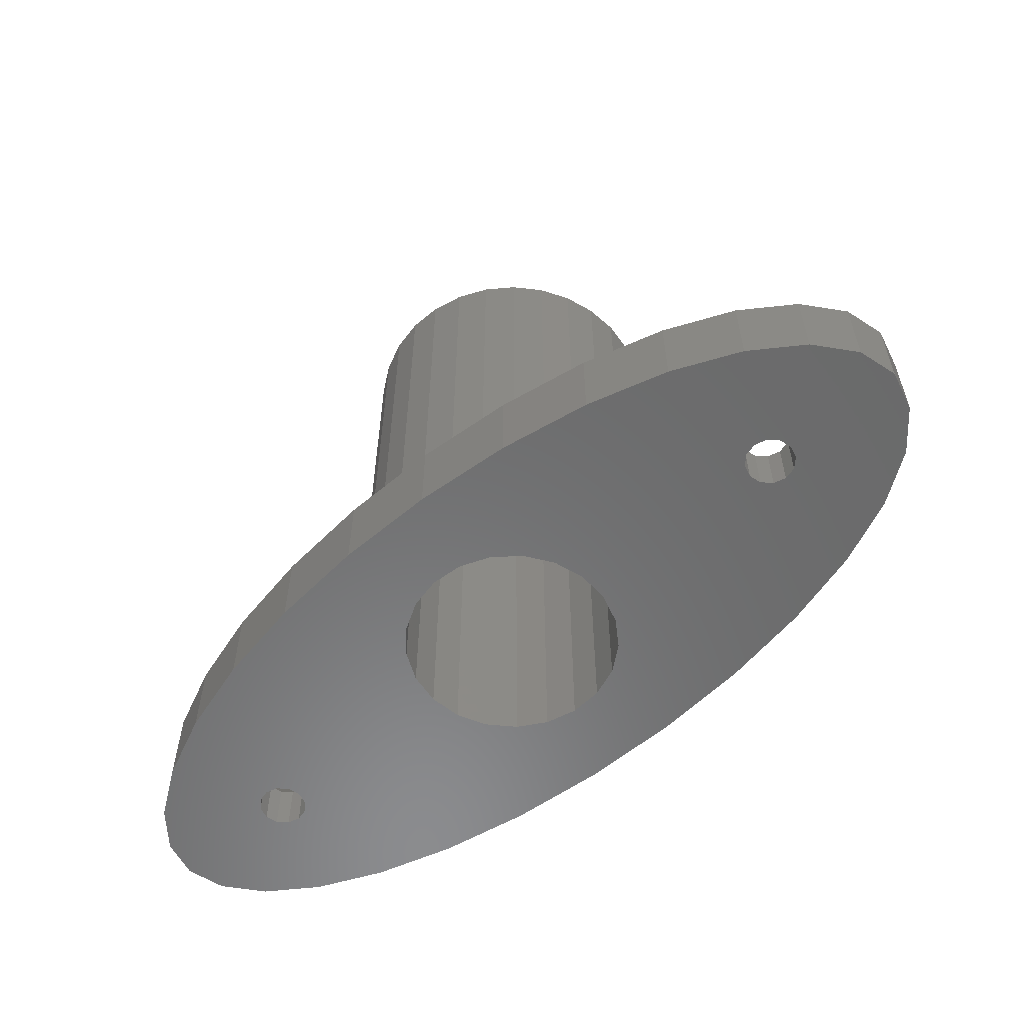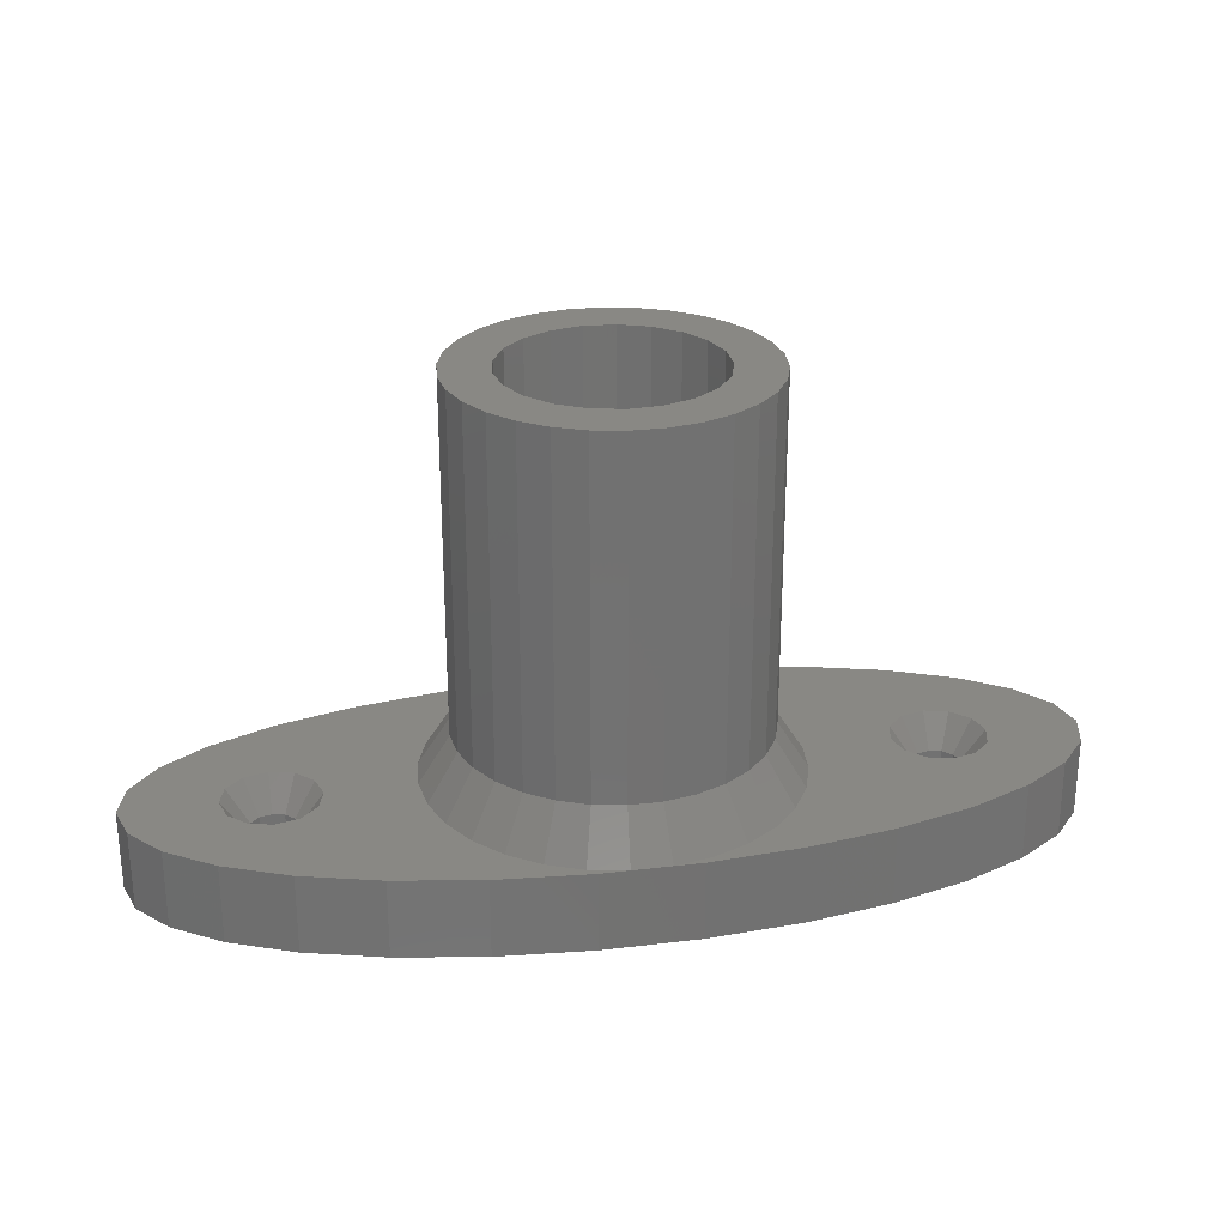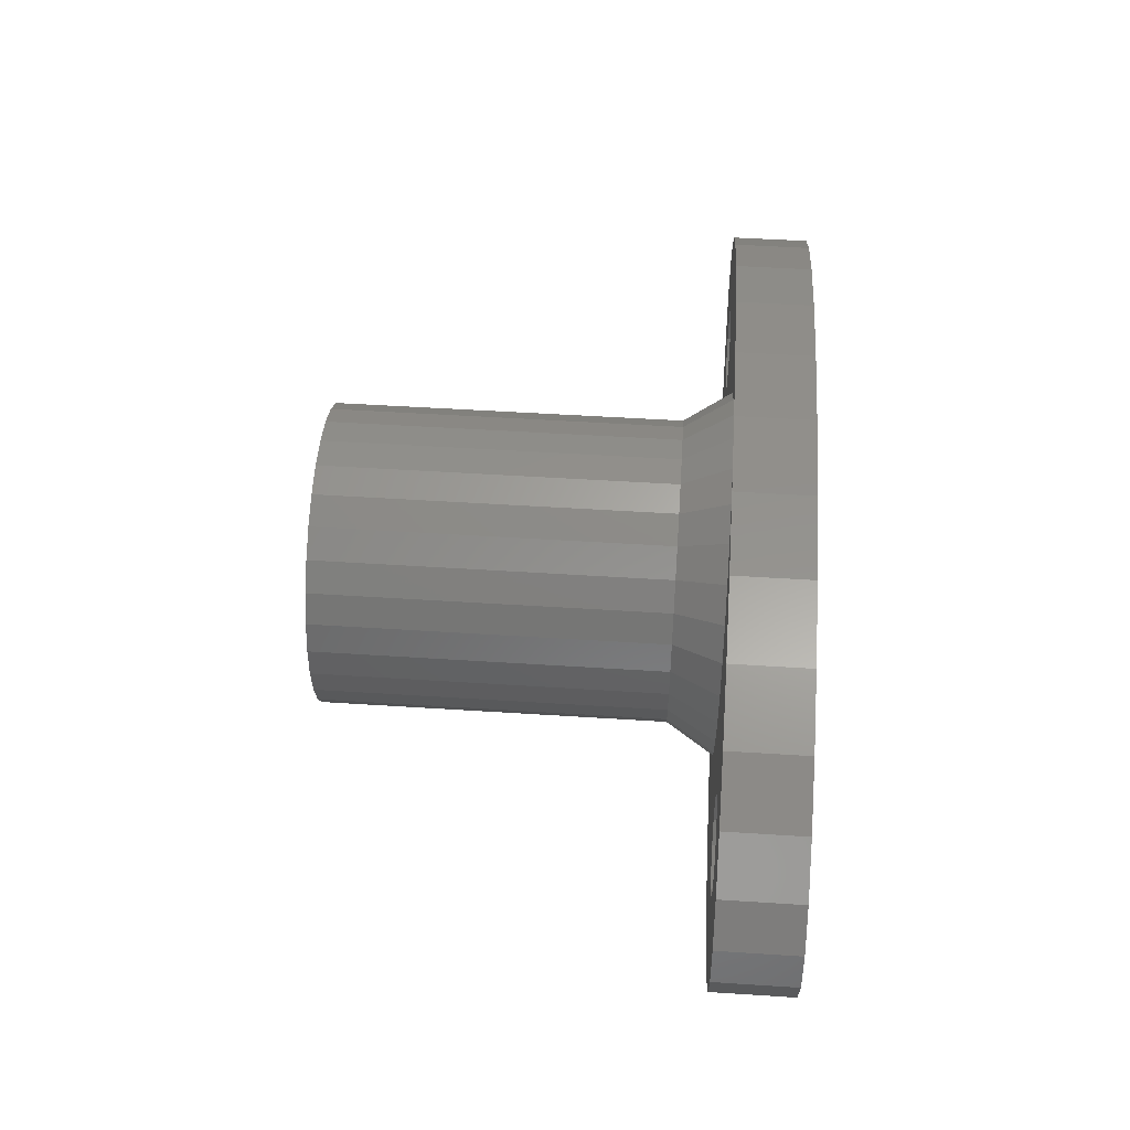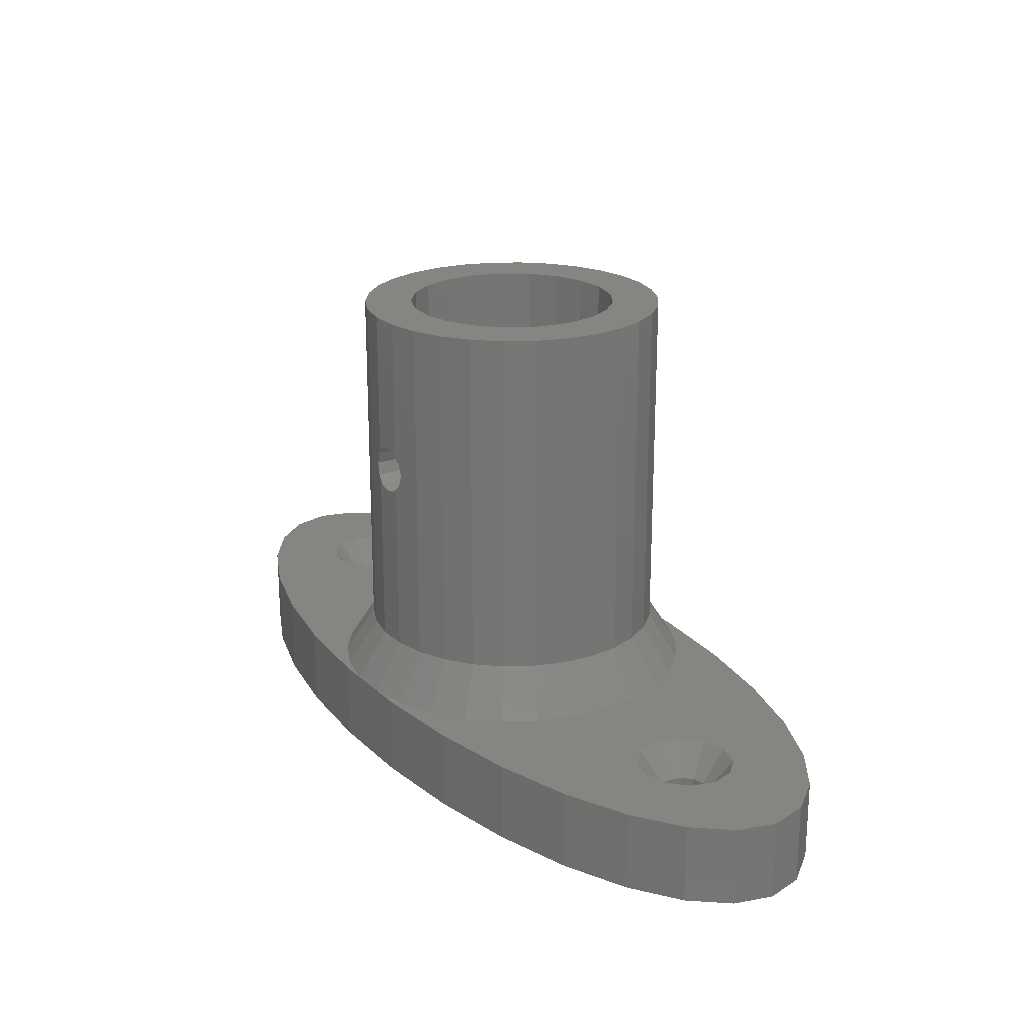
<metadata>
{"format":"stl","ext":"stl","renderer":"f3d","projection":"perspective","resolution":1024,"background":"white","views":[{"elev":-57.1,"azim":-138.7,"up":"+Z"},{"elev":26.3,"azim":169.2,"up":"+Z"},{"elev":51.2,"azim":94.0,"up":"+Y"},{"elev":21.7,"azim":57.4,"up":"+Z"}]}
</metadata>
<code>
# stl→obj: 296 verts, 604 faces
v 26.31 4.686 0
v 23.3 6.771 5
v 26.31 4.686 5
v 23.3 6.771 0
v 19.27 8.561 5
v 19.27 8.561 0
v -8.9 10.96 0
v -14.4 9.977 5
v -8.9 10.96 5
v -14.4 9.977 0
v 28.17 -2.395 5
v 28.8 0 0
v 28.8 0 5
v 28.17 -2.395 0
v 14.4 9.977 5
v 14.4 9.977 0
v 3.01 11.46 0
v 1.204 11.46 5
v 3.01 11.46 5
v -1.204 11.46 5
v -3.01 11.46 0
v -3.01 11.46 5
v 8.9 10.96 5
v 8.9 10.96 0
v -28.8 0 0
v -28.17 2.395 5
v -28.17 2.395 0
v -28.8 0 5
v -23.3 6.771 0
v -26.31 4.686 5
v -23.3 6.771 5
v -26.31 4.686 0
v -19.27 8.561 5
v -19.27 8.561 0
v 28.17 2.395 0
v 28.17 2.395 5
v 26.31 -4.686 5
v 26.31 -4.686 0
v -26.31 -4.686 0
v -23.3 -6.771 5
v -26.31 -4.686 5
v -23.3 -6.771 0
v 14.4 -9.977 0
v 19.27 -8.561 5
v 14.4 -9.977 5
v 19.27 -8.561 0
v 17.4 -1.5 5
v 10.52 -4.686 5
v 18.5 -2.598 5
v 9.32 -6.771 5
v 8.9 -10.96 5
v 7.708 -8.561 5
v 5.76 -9.977 5
v 3.56 -10.96 5
v 3.01 -11.46 5
v 1.204 -11.46 5
v 23 0 5
v 22.6 1.5 5
v 21.5 2.598 5
v 22.6 -1.5 5
v 20 3 5
v 18.5 2.598 5
v 10.52 4.686 5
v 17.4 1.5 5
v 21.5 -2.598 5
v 23.3 -6.771 5
v 20 -3 5
v 11.27 -2.395 5
v 17 0 5
v 11.52 0 5
v 11.27 2.395 5
v 9.32 6.771 5
v 7.708 8.561 5
v 5.76 9.977 5
v 3.56 10.96 5
v -3.56 10.96 5
v -5.76 9.977 5
v -7.708 8.561 5
v -9.32 6.771 5
v -10.52 4.686 5
v -17.4 1.5 5
v -18.5 2.598 5
v -3.56 -10.96 5
v -3.01 -11.46 5
v -1.204 -11.46 5
v -8.9 -10.96 5
v -5.76 -9.977 5
v -7.708 -8.561 5
v -9.32 -6.771 5
v -14.4 -9.977 5
v -10.52 -4.686 5
v -17.4 -1.5 5
v -11.27 -2.395 5
v -17 0 5
v -11.27 2.395 5
v -11.52 0 5
v -20 3 5
v -21.5 2.598 5
v -22.6 1.5 5
v -18.5 -2.598 5
v -19.27 -8.561 5
v -20 -3 5
v -21.5 -2.598 5
v -22.6 -1.5 5
v -28.17 -2.395 5
v -23 0 5
v 23.3 -6.771 0
v -28.17 -2.395 0
v 3.01 -11.46 0
v 8.9 -10.96 0
v -8.9 -10.96 0
v -3.01 -11.46 0
v -6.526 0.9837 0
v -18.7 0.75 0
v -19.25 1.299 0
v -20 1.5 0
v -20.75 1.299 0
v -21.3 0.75 0
v -21.5 0 0
v -21.3 -0.75 0
v 5.453 3.718 0
v 6.307 1.945 0
v 4.115 5.16 0
v 2.411 6.144 0
v 0.4932 6.582 0
v -1.469 6.435 0
v -3.3 5.716 0
v -4.838 4.489 0
v -5.946 2.864 0
v -18.7 -0.75 0
v -6.526 -0.9837 0
v -14.4 -9.977 0
v -18.5 0 0
v -19.25 -1.299 0
v -19.27 -8.561 0
v -20 -1.5 0
v -20.75 -1.299 0
v 21.5 0 0
v 21.3 -0.75 0
v 20.75 -1.299 0
v 21.3 0.75 0
v 20 -1.5 0
v 19.25 -1.299 0
v 18.7 -0.75 0
v 6.307 -1.945 0
v 20.75 1.299 0
v 20 1.5 0
v 19.25 1.299 0
v 18.7 0.75 0
v 18.5 0 0
v 6.6 0 0
v 5.453 -3.718 0
v 4.115 -5.16 0
v 2.411 -6.144 0
v 0.4932 -6.582 0
v -1.469 -6.435 0
v -3.3 -5.716 0
v -4.838 -4.489 0
v -5.946 -2.864 0
v 9.39 1.996 8
v 9.6 0 8
v 6.424 7.134 8
v 4.8 8.314 8
v -6.424 -7.134 8
v 8.77 -3.905 8
v 7.767 -5.643 8
v -4.8 8.314 8
v 7.767 5.643 8
v -9.39 -1.996 8
v 6.424 -7.134 8
v 4.8 -8.314 8
v 1.003 -9.547 8
v 9.39 -1.996 8
v -9.39 1.996 8
v -9.6 0 8
v 8.77 3.905 8
v -1.003 9.547 8
v 1.003 9.547 8
v -8.77 -3.905 8
v -7.767 -5.643 8
v 2.967 -9.13 8
v -7.767 5.643 8
v -8.77 3.905 8
v 2.967 9.13 8
v -4.8 -8.314 8
v -1.003 -9.547 8
v -2.967 -9.13 8
v -6.424 7.134 8
v -2.967 9.13 8
v 9.6 0 30
v 9.39 1.996 30
v -9.39 1.996 30
v -9.6 0 30
v -1.003 9.547 30
v 1.003 9.547 30
v 7.767 5.643 30
v 6.424 7.134 30
v -6.424 7.134 30
v -7.767 5.643 30
v 6.6 0 30
v 6.307 1.945 30
v 8.77 3.905 30
v 9.39 -1.996 30
v 5.453 3.718 30
v 6.307 -1.945 30
v 8.77 -3.905 30
v 4.115 5.16 30
v 4.8 8.314 30
v 2.411 6.144 30
v 2.967 9.13 30
v 0.4932 6.582 30
v -1.469 6.435 30
v -2.967 9.13 30
v -3.3 5.716 30
v -4.8 8.314 30
v -4.838 4.489 30
v -5.946 2.864 30
v -8.77 3.905 30
v 5.453 -3.718 30
v 7.767 -5.643 30
v 6.424 -7.134 30
v 4.115 -5.16 30
v 4.8 -8.314 30
v 2.411 -6.144 30
v 2.967 -9.13 30
v 0.4932 -6.582 30
v 1.003 -9.547 30
v -1.003 -9.547 30
v -1.469 -6.435 30
v -2.967 -9.13 30
v -3.3 -5.716 30
v -4.8 -8.314 30
v -6.424 -7.134 30
v -4.838 -4.489 30
v -7.767 -5.643 30
v -5.946 -2.864 30
v -9.39 -1.996 30
v -6.526 -0.9837 30
v -6.526 0.9837 30
v -8.77 -3.905 30
v -1.003 -9.547 21.05
v -1.299 -9.485 20.75
v -1.5 -9.442 20
v -1.299 -9.485 19.25
v -1.003 -9.547 18.95
v 1.003 -9.547 21.05
v 1.299 -9.485 20.75
v 1.5 -9.442 20
v 1.003 -9.547 18.95
v 1.299 -9.485 19.25
v -0.75 -9.547 18.7
v 0 -9.547 18.5
v 0.75 -9.547 18.7
v 0 -9.547 21.5
v -0.75 -9.547 21.3
v 0.75 -9.547 21.3
v 0.4932 -6.582 21.37
v 0.75 -6.523 21.3
v 1.299 -6.398 20.75
v 1.5 -6.352 20
v 1.299 -6.398 19.25
v 0.75 -6.523 18.7
v 0.4932 -6.582 18.63
v -1.469 -6.435 20.12
v -1.5 -6.422 20
v -1.469 -6.435 19.88
v 0 -6.545 18.5
v -0.75 -6.488 18.7
v -1.299 -6.447 19.25
v 0 -6.545 21.5
v -0.75 -6.488 21.3
v -1.299 -6.447 20.75
v -18.7 0.75 3
v -18.5 0 3
v -21.5 0 3
v -21.3 0.75 3
v -19.25 1.299 3
v -20 1.5 3
v -20.75 1.299 3
v -21.3 -0.75 3
v -18.7 -0.75 3
v -20 -1.5 3
v -19.25 -1.299 3
v -20.75 -1.299 3
v 21.3 0.75 3
v 21.5 0 3
v 18.5 0 3
v 18.7 0.75 3
v 20.75 1.299 3
v 20 1.5 3
v 19.25 1.299 3
v 18.7 -0.75 3
v 21.3 -0.75 3
v 20 -1.5 3
v 20.75 -1.299 3
v 19.25 -1.299 3
f 1 2 3
f 2 1 4
f 4 5 2
f 5 4 6
f 7 8 9
f 8 7 10
f 11 12 13
f 12 11 14
f 6 15 5
f 15 6 16
f 17 18 19
f 18 17 20
f 21 20 17
f 20 21 22
f 16 23 15
f 23 16 24
f 25 26 27
f 26 25 28
f 29 30 31
f 30 29 32
f 10 33 8
f 33 10 34
f 21 9 22
f 9 21 7
f 34 31 33
f 31 34 29
f 13 35 36
f 35 13 12
f 37 14 11
f 14 37 38
f 39 40 41
f 40 39 42
f 43 44 45
f 44 43 46
f 36 1 3
f 1 36 35
f 24 19 23
f 19 24 17
f 47 48 49
f 49 48 45
f 50 45 48
f 50 51 45
f 52 51 50
f 53 51 52
f 54 51 53
f 54 55 51
f 55 54 56
f 57 13 36
f 58 36 3
f 13 57 11
f 59 3 2
f 60 11 57
f 11 60 37
f 36 58 57
f 3 59 58
f 2 61 59
f 5 61 2
f 5 62 61
f 15 62 5
f 63 62 15
f 62 63 64
f 65 37 60
f 37 65 66
f 67 66 65
f 67 44 66
f 49 44 67
f 48 47 68
f 68 69 70
f 49 45 44
f 64 71 69
f 69 68 47
f 69 71 70
f 64 63 71
f 15 72 63
f 23 72 15
f 23 73 72
f 23 74 73
f 23 75 74
f 19 75 23
f 75 19 18
f 22 76 20
f 9 76 22
f 76 9 77
f 9 78 77
f 9 79 78
f 8 79 9
f 79 8 80
f 81 80 82
f 82 80 8
f 83 84 85
f 86 83 87
f 83 86 84
f 88 86 87
f 89 86 88
f 90 89 91
f 92 91 93
f 94 95 81
f 89 90 86
f 95 94 96
f 92 93 94
f 96 94 93
f 80 81 95
f 33 82 8
f 33 97 82
f 31 97 33
f 97 31 98
f 98 30 99
f 30 98 31
f 91 92 100
f 91 100 90
f 100 101 90
f 102 101 100
f 40 102 103
f 41 103 104
f 102 40 101
f 105 104 106
f 26 99 30
f 99 26 106
f 103 41 40
f 28 106 26
f 104 105 41
f 106 28 105
f 27 30 32
f 30 27 26
f 107 37 66
f 37 107 38
f 108 28 25
f 28 108 105
f 109 51 55
f 51 109 110
f 110 45 51
f 45 110 43
f 111 84 86
f 84 111 112
f 112 85 84
f 85 112 56
f 109 56 112
f 56 109 55
f 113 114 10
f 115 10 114
f 115 34 10
f 116 34 115
f 29 116 117
f 32 117 118
f 27 118 119
f 108 120 39
f 116 29 34
f 120 108 119
f 117 32 29
f 25 119 108
f 118 27 32
f 119 25 27
f 121 16 122
f 16 121 24
f 123 24 121
f 123 17 24
f 124 17 123
f 125 17 124
f 21 125 126
f 125 21 17
f 127 21 126
f 7 127 128
f 7 128 129
f 127 7 21
f 10 129 113
f 130 131 132
f 133 131 130
f 114 113 133
f 129 10 7
f 131 133 113
f 132 134 130
f 135 134 132
f 135 136 134
f 42 136 135
f 136 42 137
f 39 137 42
f 137 39 120
f 138 12 14
f 139 14 38
f 12 138 35
f 140 38 107
f 141 35 138
f 35 141 1
f 14 139 138
f 38 140 139
f 107 142 140
f 46 142 107
f 46 143 142
f 43 143 46
f 143 43 144
f 145 144 43
f 146 1 141
f 1 146 4
f 147 4 146
f 147 6 4
f 148 6 147
f 16 148 149
f 122 150 151
f 144 145 150
f 150 122 149
f 152 43 110
f 148 16 6
f 149 122 16
f 150 145 151
f 43 152 145
f 110 153 152
f 109 153 110
f 109 154 153
f 109 155 154
f 112 155 109
f 155 112 156
f 112 157 156
f 111 157 112
f 157 111 158
f 159 132 131
f 132 159 111
f 158 111 159
f 39 105 108
f 105 39 41
f 42 101 40
f 101 42 135
f 46 66 44
f 66 46 107
f 132 86 90
f 86 132 111
f 135 90 101
f 90 135 132
f 70 160 161
f 71 160 70
f 73 162 72
f 73 163 162
f 164 89 88
f 165 166 50
f 76 77 167
f 72 162 168
f 74 163 73
f 169 96 93
f 170 171 52
f 54 172 56
f 70 173 68
f 68 173 48
f 63 160 71
f 174 96 175
f 72 168 176
f 74 75 163
f 18 177 178
f 177 18 20
f 18 178 75
f 179 91 89
f 169 93 91
f 179 89 180
f 180 89 164
f 171 181 54
f 48 165 50
f 161 173 70
f 80 95 174
f 182 79 183
f 175 96 169
f 77 78 167
f 63 176 160
f 72 176 63
f 75 184 163
f 75 178 184
f 185 87 83
f 164 88 185
f 85 172 186
f 172 85 56
f 169 91 179
f 52 171 53
f 171 54 53
f 50 170 52
f 166 170 50
f 181 172 54
f 173 165 48
f 79 80 183
f 95 96 174
f 183 80 174
f 20 76 177
f 185 88 87
f 186 83 85
f 187 83 186
f 187 185 83
f 167 78 188
f 177 76 189
f 76 167 189
f 78 79 188
f 188 79 182
f 190 160 191
f 160 190 161
f 175 192 174
f 192 175 193
f 178 194 195
f 194 178 177
f 196 162 197
f 162 196 168
f 182 198 188
f 198 182 199
f 200 190 191
f 201 191 202
f 190 200 203
f 204 202 196
f 205 203 200
f 203 205 206
f 204 196 197
f 191 201 200
f 202 204 201
f 207 197 208
f 197 207 204
f 209 208 210
f 208 209 207
f 211 210 195
f 210 211 209
f 194 211 195
f 194 212 211
f 213 212 194
f 213 214 212
f 215 214 213
f 198 214 215
f 214 198 216
f 199 216 198
f 216 199 217
f 192 217 218
f 218 217 199
f 219 206 205
f 206 219 220
f 220 219 221
f 222 221 219
f 221 222 223
f 224 223 222
f 223 224 225
f 226 225 224
f 225 226 227
f 226 228 227
f 229 228 226
f 229 230 228
f 231 230 229
f 231 232 230
f 233 231 234
f 235 234 236
f 231 233 232
f 237 236 238
f 217 192 239
f 234 235 233
f 193 239 192
f 236 240 235
f 239 193 238
f 236 237 240
f 238 193 237
f 189 215 213
f 215 189 167
f 220 165 206
f 165 220 166
f 202 168 196
f 168 202 176
f 191 176 202
f 176 191 160
f 163 210 208
f 210 163 184
f 184 195 210
f 195 184 178
f 162 208 197
f 208 162 163
f 183 199 182
f 199 183 218
f 174 218 183
f 218 174 192
f 167 198 215
f 198 167 188
f 177 213 194
f 213 177 189
f 230 241 228
f 230 242 241
f 230 243 242
f 187 243 230
f 187 244 243
f 187 245 244
f 245 187 186
f 169 193 175
f 193 169 237
f 221 166 220
f 166 221 170
f 206 173 203
f 173 206 165
f 203 161 190
f 161 203 173
f 180 240 179
f 240 180 235
f 179 237 169
f 237 179 240
f 246 225 227
f 247 225 246
f 248 225 247
f 181 249 172
f 249 181 250
f 250 181 248
f 248 181 225
f 171 221 223
f 221 171 170
f 251 186 252
f 186 251 245
f 172 252 186
f 252 172 253
f 253 172 249
f 228 254 227
f 228 255 254
f 255 228 241
f 256 227 254
f 227 256 246
f 185 230 232
f 230 185 187
f 164 235 180
f 235 164 233
f 181 223 225
f 223 181 171
f 164 232 233
f 232 164 185
f 151 201 122
f 201 151 200
f 238 113 239
f 113 238 131
f 126 211 212
f 211 126 125
f 121 207 123
f 207 121 204
f 122 204 121
f 204 122 201
f 217 128 216
f 128 217 129
f 239 129 217
f 129 239 113
f 128 214 216
f 214 128 127
f 157 234 231
f 234 157 158
f 236 131 238
f 131 236 159
f 125 209 211
f 209 125 124
f 124 207 209
f 207 124 123
f 127 212 214
f 212 127 126
f 145 200 151
f 200 145 205
f 153 219 152
f 219 153 222
f 224 257 226
f 224 258 257
f 224 259 258
f 224 260 259
f 154 260 224
f 154 261 260
f 154 262 261
f 154 263 262
f 263 154 155
f 264 231 229
f 265 231 264
f 157 266 156
f 266 157 265
f 265 157 231
f 234 159 236
f 159 234 158
f 152 205 145
f 205 152 219
f 153 224 222
f 224 153 154
f 263 155 267
f 156 267 155
f 267 156 268
f 268 156 269
f 269 156 266
f 226 270 229
f 270 226 257
f 271 229 270
f 272 229 271
f 229 272 264
f 248 259 260
f 259 248 247
f 256 247 246
f 247 256 258
f 247 258 259
f 264 243 265
f 272 243 264
f 243 272 242
f 256 257 258
f 254 257 256
f 257 254 270
f 263 253 262
f 252 263 267
f 263 252 253
f 242 255 241
f 255 242 271
f 271 242 272
f 255 270 254
f 270 255 271
f 251 267 268
f 267 251 252
f 244 268 269
f 251 244 245
f 244 251 268
f 243 266 265
f 243 269 266
f 269 243 244
f 262 250 261
f 253 250 262
f 250 253 249
f 261 248 260
f 248 261 250
f 133 273 114
f 273 133 274
f 275 118 276
f 118 275 119
f 116 277 278
f 277 116 115
f 114 277 115
f 277 114 273
f 117 278 279
f 278 117 116
f 280 119 275
f 119 280 120
f 130 274 133
f 274 130 281
f 134 282 283
f 282 134 136
f 134 281 130
f 281 134 283
f 136 284 282
f 284 136 137
f 276 117 279
f 117 276 118
f 284 120 280
f 120 284 137
f 283 102 100
f 102 283 282
f 94 81 274
f 274 81 273
f 281 94 274
f 94 281 92
f 284 280 104
f 104 275 106
f 281 100 92
f 100 281 283
f 284 102 282
f 102 284 103
f 103 284 104
f 98 276 279
f 276 98 99
f 275 99 106
f 81 82 277
f 273 81 277
f 278 97 98
f 277 97 278
f 97 277 82
f 280 275 104
f 279 278 98
f 275 276 99
f 138 285 141
f 285 138 286
f 287 149 288
f 149 287 150
f 147 289 290
f 289 147 146
f 141 289 146
f 289 141 285
f 148 290 291
f 290 148 147
f 292 150 287
f 150 292 144
f 139 286 138
f 286 139 293
f 140 294 295
f 294 140 142
f 140 293 139
f 293 140 295
f 142 296 294
f 296 142 143
f 288 148 291
f 148 288 149
f 296 144 292
f 144 296 143
f 295 67 65
f 67 295 294
f 57 58 286
f 286 58 285
f 293 57 286
f 57 293 60
f 296 292 47
f 47 287 69
f 293 65 60
f 65 293 295
f 296 67 294
f 67 296 49
f 49 296 47
f 62 288 291
f 288 62 64
f 287 64 69
f 58 59 289
f 285 58 289
f 290 61 62
f 289 61 290
f 61 289 59
f 292 287 47
f 291 290 62
f 287 288 64

</code>
